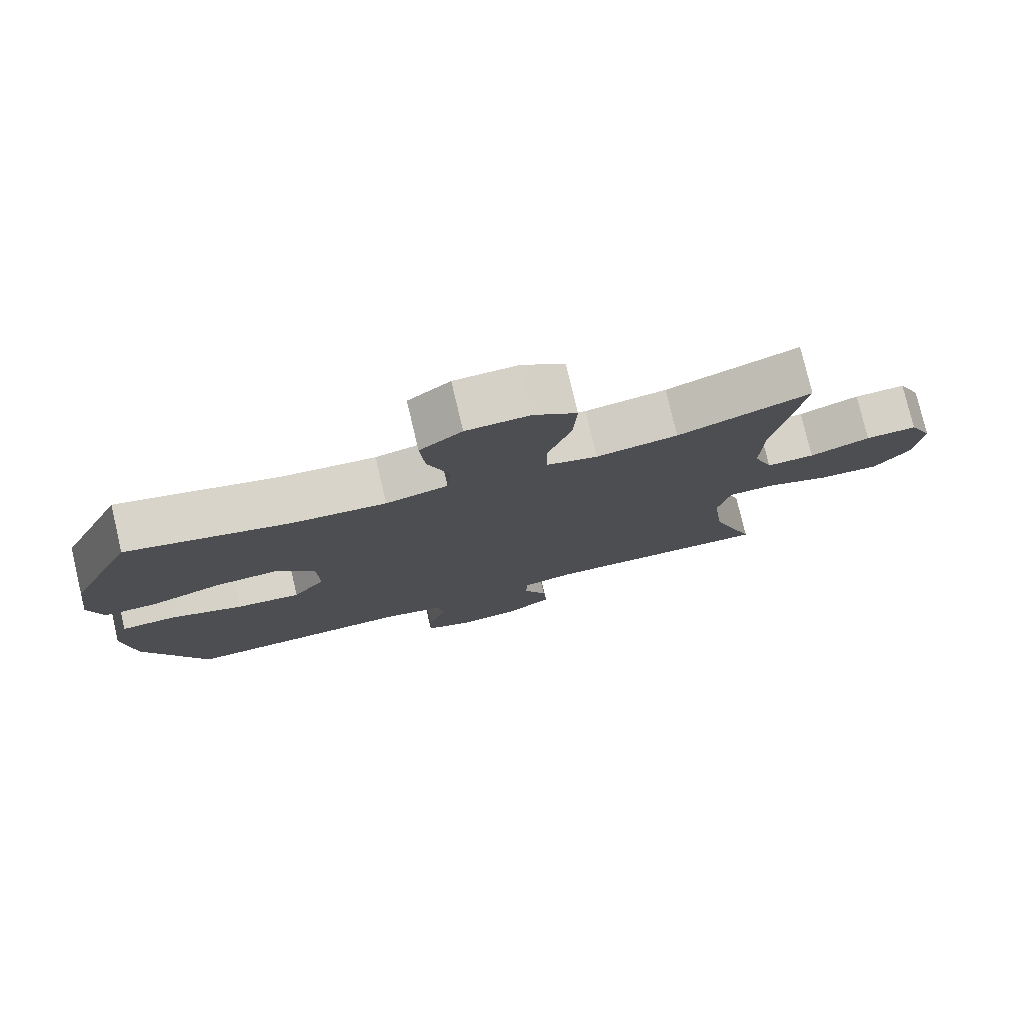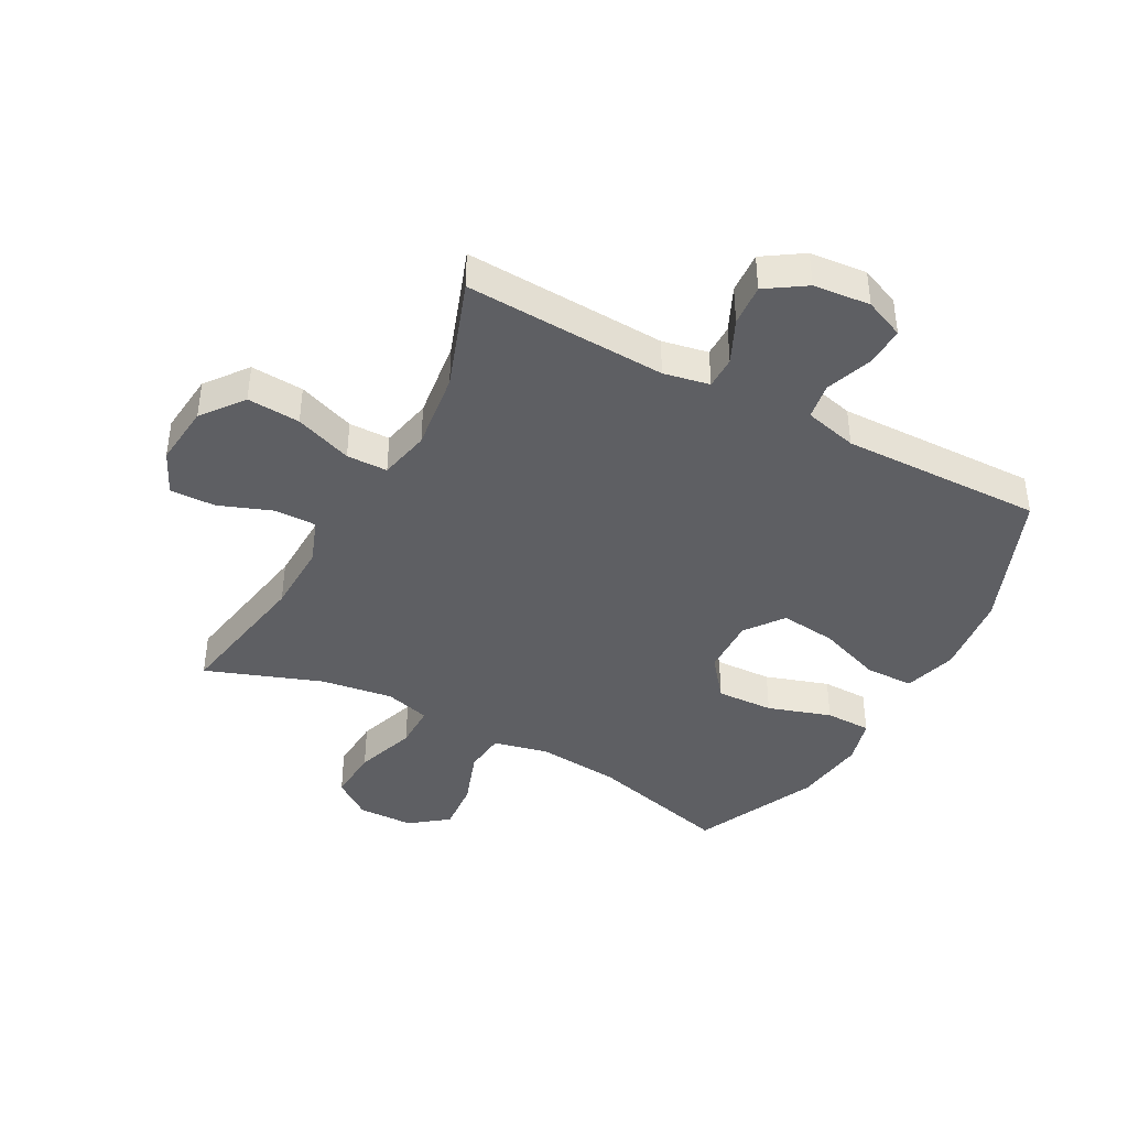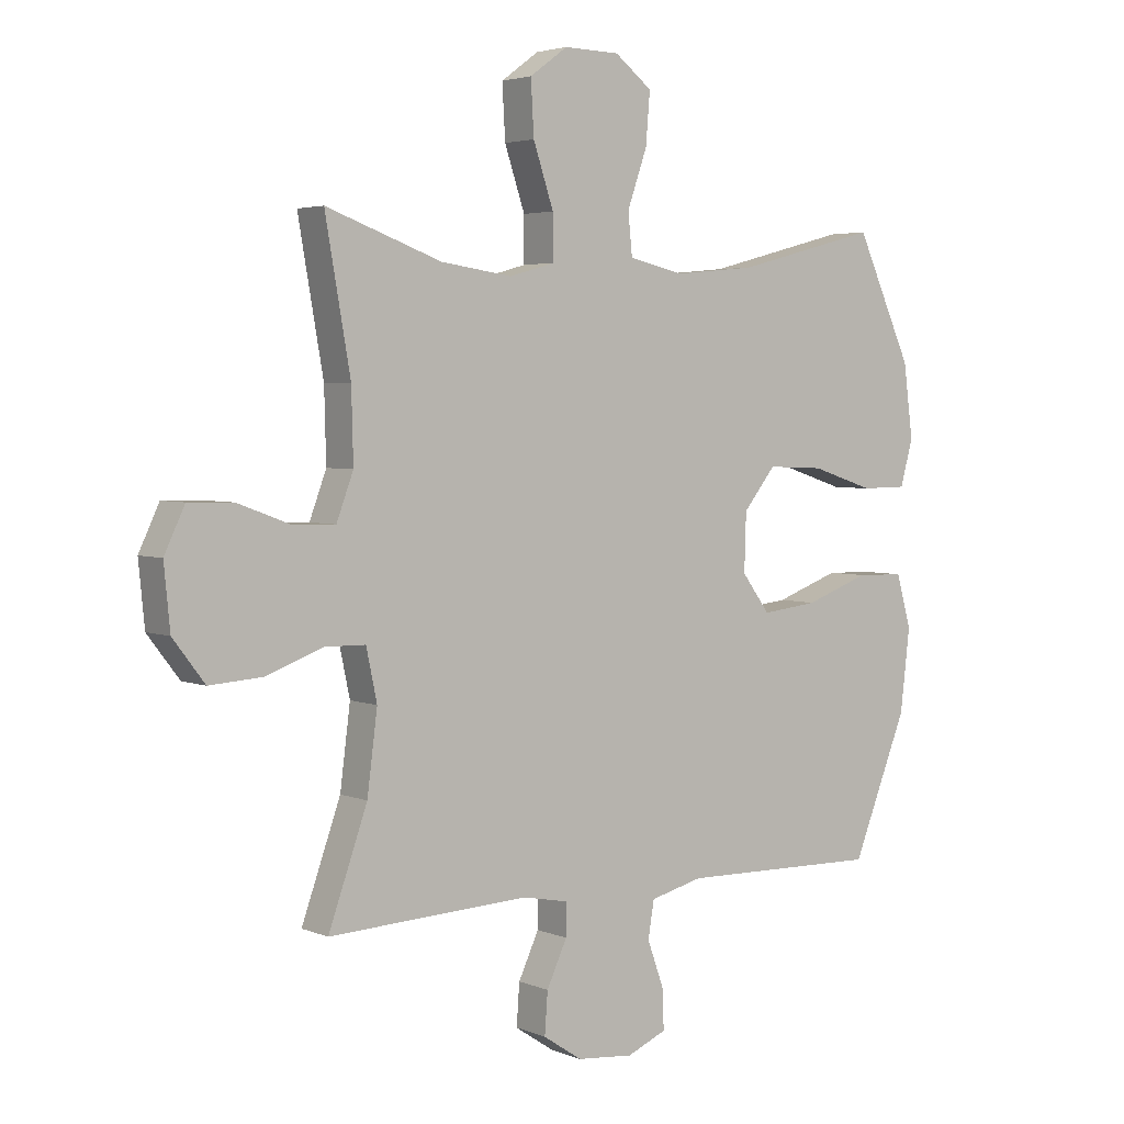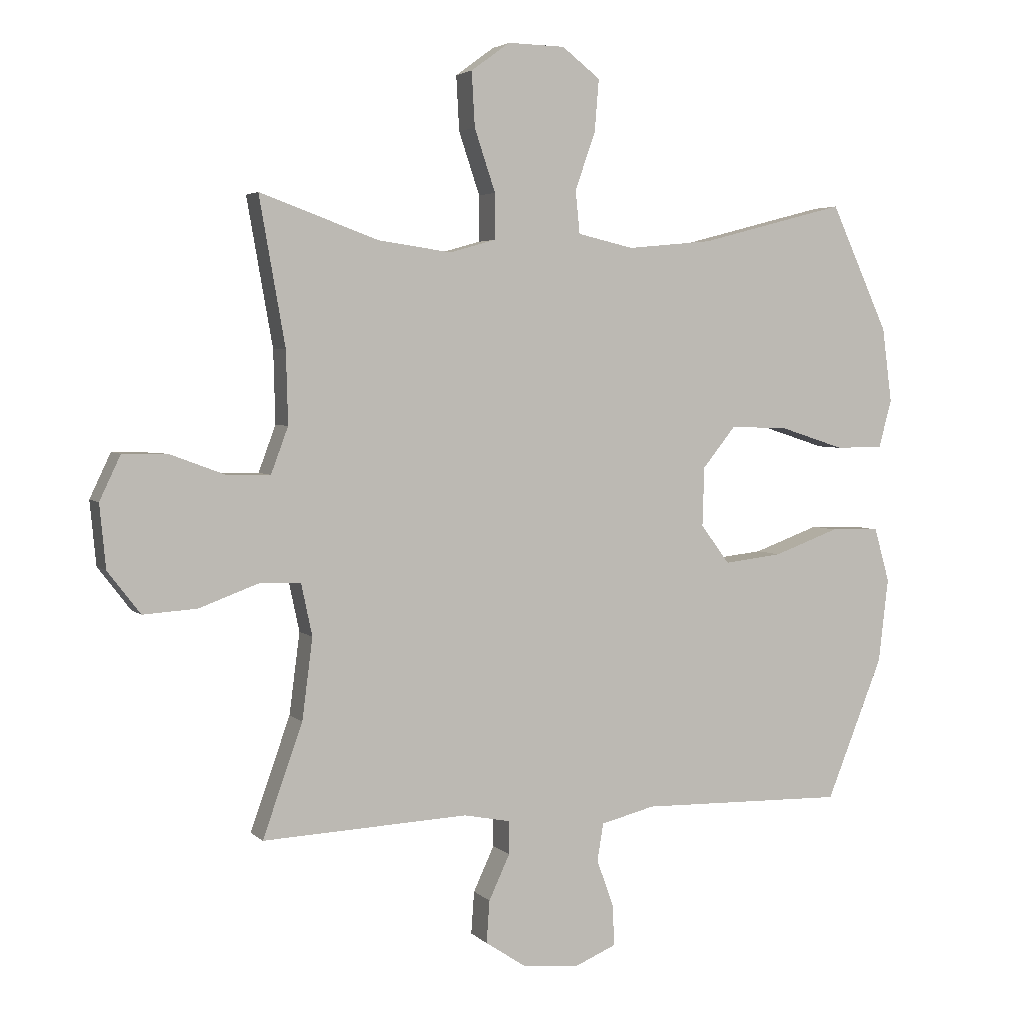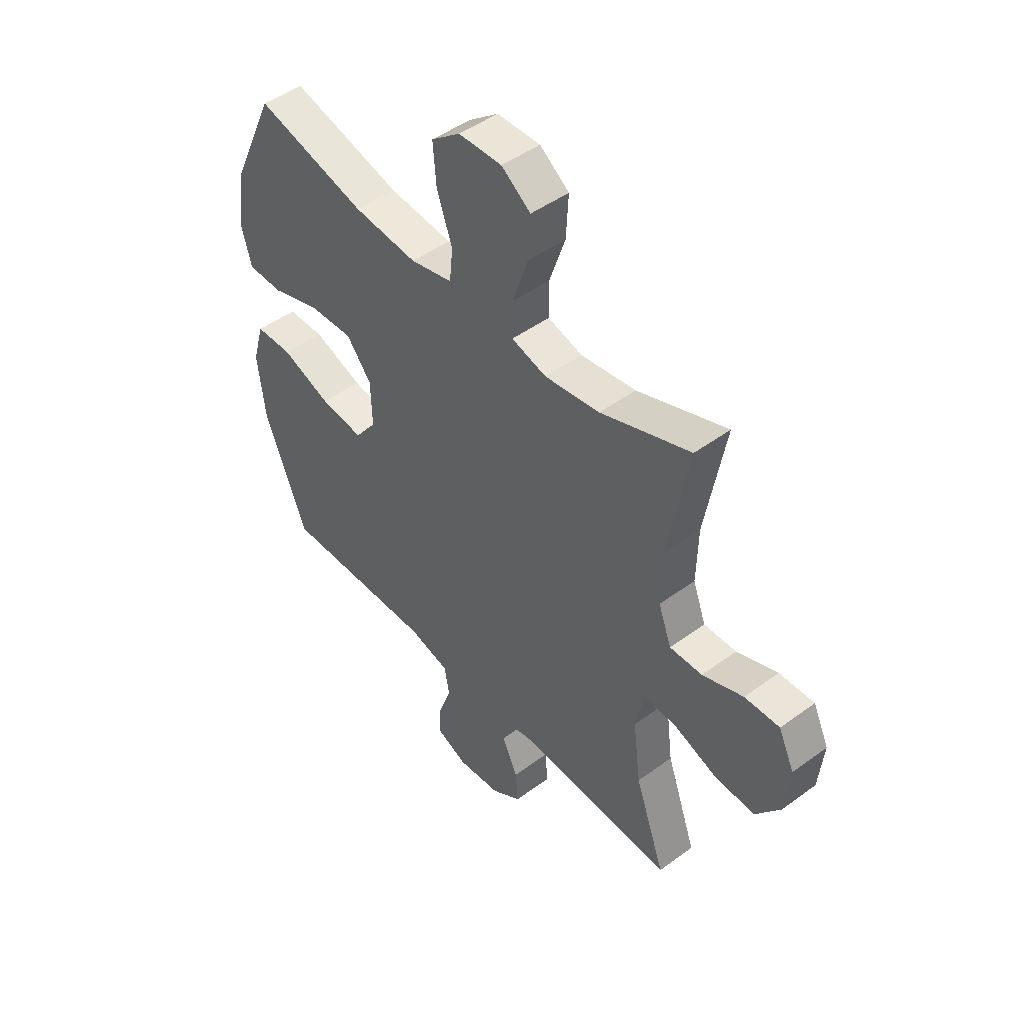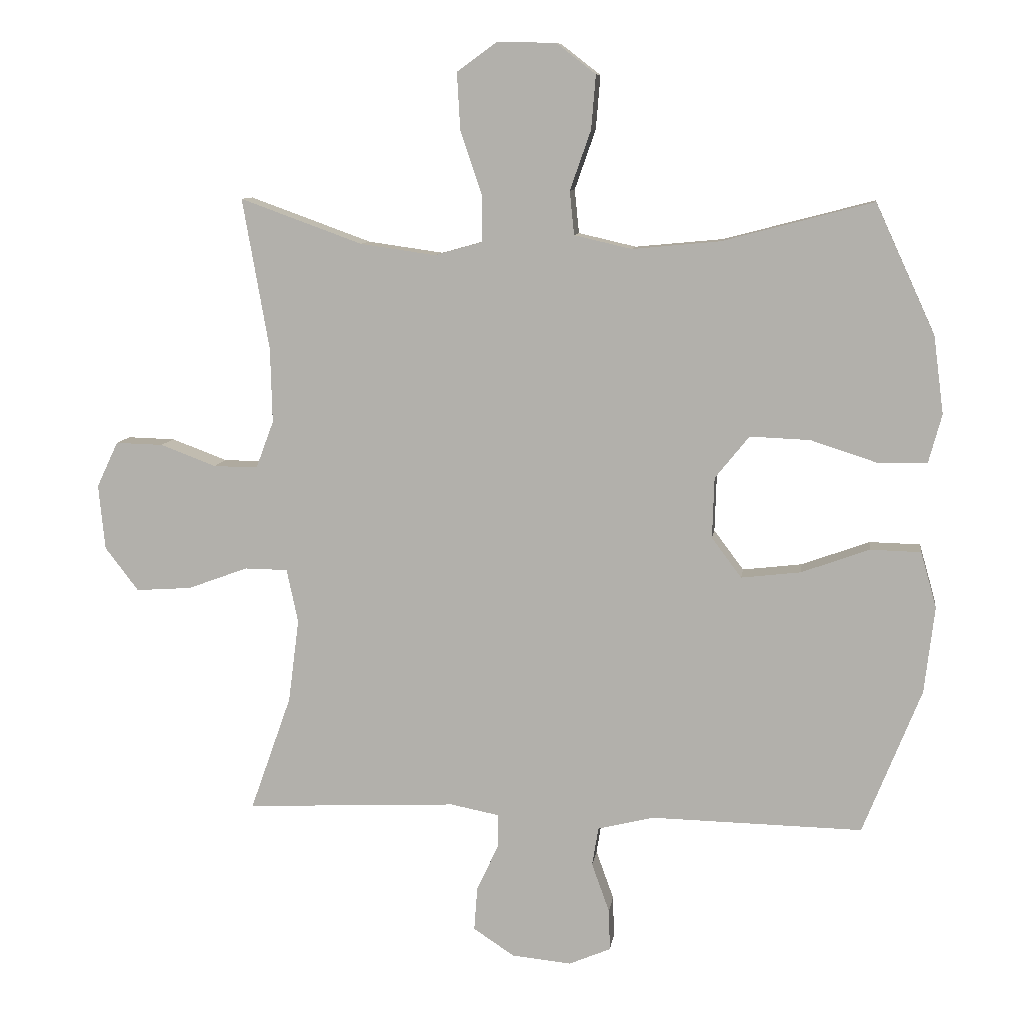
<metadata>
{"format":"obj","ext":"obj","renderer":"f3d","projection":"perspective","resolution":1024,"background":"white","views":[{"elev":77.9,"azim":-13.3,"up":"+Z"},{"elev":-41.3,"azim":151.6,"up":"+Y"},{"elev":3.7,"azim":142.9,"up":"+Z"},{"elev":3.8,"azim":158.3,"up":"+Z"},{"elev":47.3,"azim":50.3,"up":"+Z"},{"elev":9.3,"azim":-172.1,"up":"+Z"}]}
</metadata>
<code>
v 0.5 0.07 -0.5
v 0.165 0.07 -0.484
v 0.089 0.07 -0.499
v 0.089 0.07 -0.553
v 0.123 0.07 -0.626
v 0.128 0.07 -0.695
v 0.063 0.07 -0.738
v -0.031 0.07 -0.747
v -0.097 0.07 -0.719
v -0.095 0.07 -0.654
v -0.067 0.07 -0.576
v -0.077 0.07 -0.515
v -0.165 0.07 -0.493
v -0.5 0.07 -0.5
v -0.592 0.07 -0.27
v -0.608 0.07 -0.133
v -0.583 0.07 -0.045
v -0.503 0.07 -0.043
v -0.396 0.07 -0.082
v -0.302 0.07 -0.093
v -0.255 0.07 -0.03
v -0.258 0.07 0.066
v -0.312 0.07 0.133
v -0.407 0.07 0.129
v -0.512 0.07 0.095
v -0.589 0.07 0.096
v -0.61 0.07 0.173
v -0.594 0.07 0.295
v -0.5 0.07 0.5
v -0.262 0.07 0.438
v -0.124 0.07 0.425
v -0.033 0.07 0.446
v -0.026 0.07 0.515
v -0.059 0.07 0.609
v -0.066 0.07 0.694
v -0.004 0.07 0.742
v 0.089 0.07 0.744
v 0.152 0.07 0.698
v 0.147 0.07 0.609
v 0.113 0.07 0.508
v 0.113 0.07 0.434
v 0.188 0.07 0.413
v 0.307 0.07 0.43
v 0.5 0.07 0.5
v 0.458 0.07 0.261
v 0.455 0.07 0.143
v 0.483 0.07 0.068
v 0.553 0.07 0.069
v 0.641 0.07 0.102
v 0.716 0.07 0.104
v 0.75 0.07 0.032
v 0.74 0.07 -0.071
v 0.687 0.07 -0.14
v 0.599 0.07 -0.134
v 0.504 0.07 -0.099
v 0.436 0.07 -0.1
v 0.418 0.07 -0.185
v 0.435 0.07 -0.317
v 0.5 0 -0.5
v 0.165 0 -0.484
v 0.089 0 -0.499
v 0.089 0 -0.553
v 0.123 0 -0.626
v 0.128 0 -0.695
v 0.063 0 -0.738
v -0.031 0 -0.747
v -0.097 0 -0.719
v -0.095 0 -0.654
v -0.067 0 -0.576
v -0.077 0 -0.515
v -0.165 0 -0.493
v -0.5 0 -0.5
v -0.592 0 -0.27
v -0.608 0 -0.133
v -0.583 0 -0.045
v -0.503 0 -0.043
v -0.396 0 -0.082
v -0.302 0 -0.093
v -0.255 0 -0.03
v -0.258 0 0.066
v -0.312 0 0.133
v -0.407 0 0.129
v -0.512 0 0.095
v -0.589 0 0.096
v -0.61 0 0.173
v -0.594 0 0.295
v -0.5 0 0.5
v -0.262 0 0.438
v -0.124 0 0.425
v -0.033 0 0.446
v -0.026 0 0.515
v -0.059 0 0.609
v -0.066 0 0.694
v -0.004 0 0.742
v 0.089 0 0.744
v 0.152 0 0.698
v 0.147 0 0.609
v 0.113 0 0.508
v 0.113 0 0.434
v 0.188 0 0.413
v 0.307 0 0.43
v 0.5 0 0.5
v 0.458 0 0.261
v 0.455 0 0.143
v 0.483 0 0.068
v 0.553 0 0.069
v 0.641 0 0.102
v 0.716 0 0.104
v 0.75 0 0.032
v 0.74 0 -0.071
v 0.687 0 -0.14
v 0.599 0 -0.134
v 0.504 0 -0.099
v 0.436 0 -0.1
v 0.418 0 -0.185
v 0.435 0 -0.317
f 52 53 54 55
f 52 55 56
f 51 52 56
f 48 49 50 51
f 47 48 51 56
f 46 47 56
f 45 46 56 57
f 43 44 45
f 42 43 45 57
f 37 38 39 40
f 37 40 41
f 36 37 41
f 33 34 35 36
f 33 36 41
f 32 33 41
f 31 32 41 42
f 27 28 29 30
f 27 30 31
f 24 25 26 27
f 23 24 27 31
f 22 23 31 42
f 16 17 18 19
f 16 19 20
f 13 14 15 16
f 12 13 16 20
f 8 9 10 11
f 8 11 12
f 7 8 12
f 4 5 6 7
f 3 4 7 12
f 2 3 12 20
f 58 1 2 20
f 21 22 42 57
f 20 21 57 58
f 113 112 111 110
f 114 113 110
f 114 110 109
f 109 108 107 106
f 114 109 106 105
f 114 105 104
f 115 114 104 103
f 103 102 101
f 115 103 101 100
f 98 97 96 95
f 99 98 95
f 99 95 94
f 94 93 92 91
f 99 94 91
f 99 91 90
f 100 99 90 89
f 88 87 86 85
f 89 88 85
f 85 84 83 82
f 89 85 82 81
f 100 89 81 80
f 77 76 75 74
f 78 77 74
f 74 73 72 71
f 78 74 71 70
f 69 68 67 66
f 70 69 66
f 70 66 65
f 65 64 63 62
f 70 65 62 61
f 78 70 61 60
f 78 60 59 116
f 115 100 80 79
f 116 115 79 78
f 1 59 60 2
f 2 60 61 3
f 3 61 62 4
f 4 62 63 5
f 5 63 64 6
f 6 64 65 7
f 7 65 66 8
f 8 66 67 9
f 9 67 68 10
f 10 68 69 11
f 11 69 70 12
f 12 70 71 13
f 13 71 72 14
f 14 72 73 15
f 15 73 74 16
f 16 74 75 17
f 17 75 76 18
f 18 76 77 19
f 19 77 78 20
f 20 78 79 21
f 21 79 80 22
f 22 80 81 23
f 23 81 82 24
f 24 82 83 25
f 25 83 84 26
f 26 84 85 27
f 27 85 86 28
f 28 86 87 29
f 29 87 88 30
f 30 88 89 31
f 31 89 90 32
f 32 90 91 33
f 33 91 92 34
f 34 92 93 35
f 35 93 94 36
f 36 94 95 37
f 37 95 96 38
f 38 96 97 39
f 39 97 98 40
f 40 98 99 41
f 41 99 100 42
f 42 100 101 43
f 43 101 102 44
f 44 102 103 45
f 45 103 104 46
f 46 104 105 47
f 47 105 106 48
f 48 106 107 49
f 49 107 108 50
f 50 108 109 51
f 51 109 110 52
f 52 110 111 53
f 53 111 112 54
f 54 112 113 55
f 55 113 114 56
f 56 114 115 57
f 57 115 116 58
f 58 116 59 1

</code>
